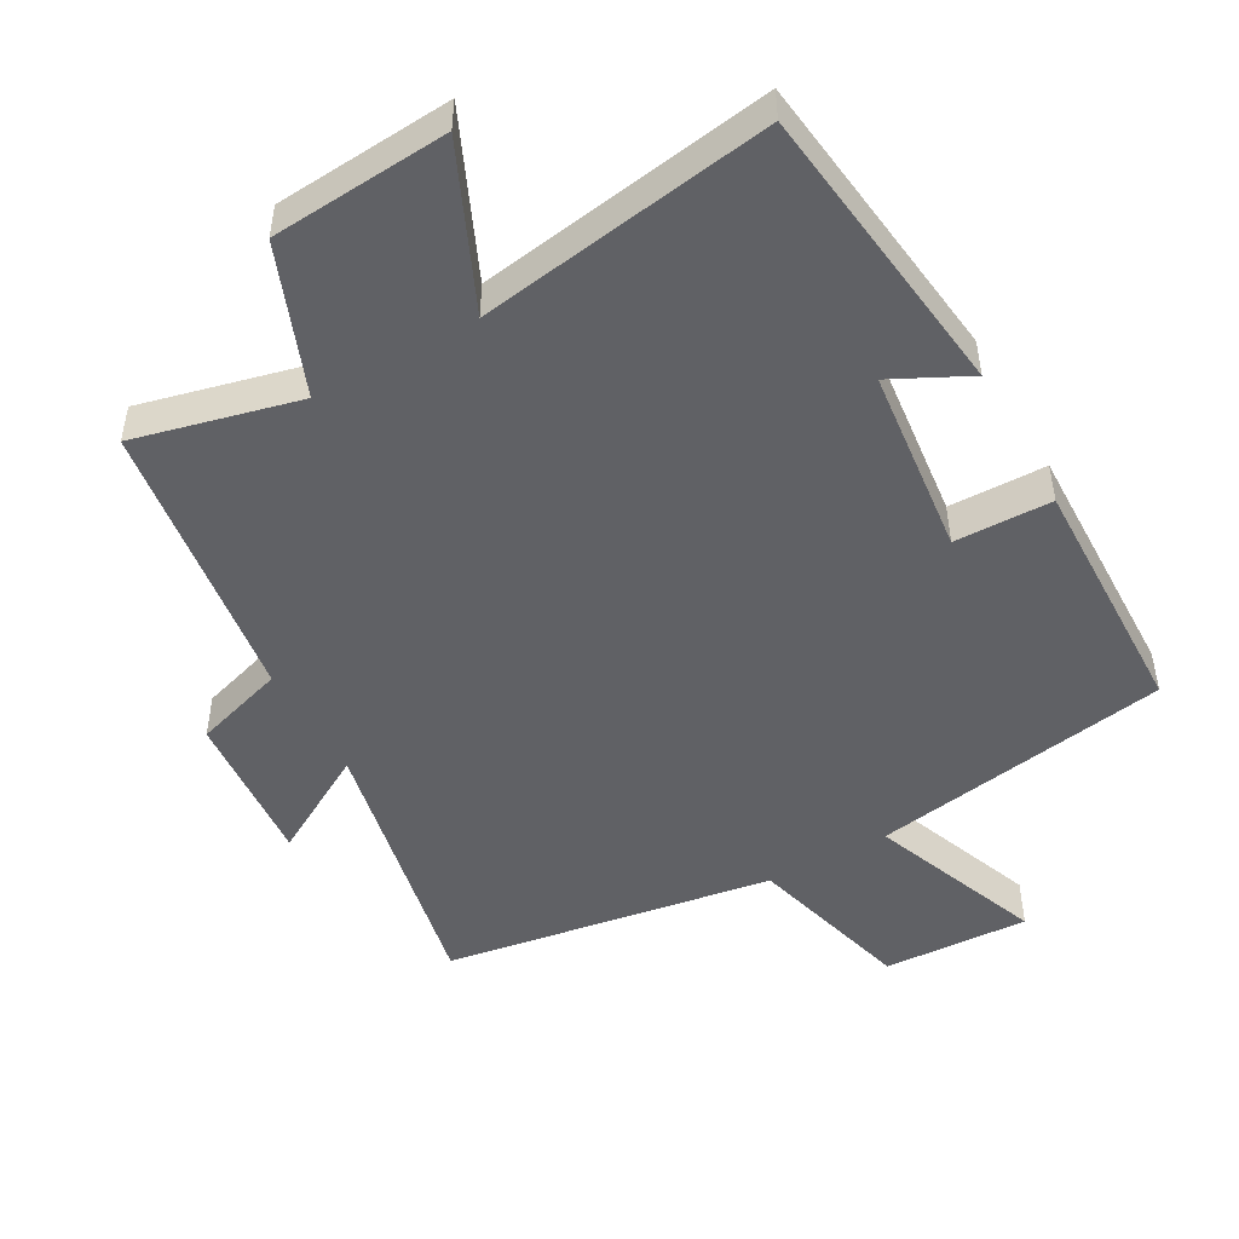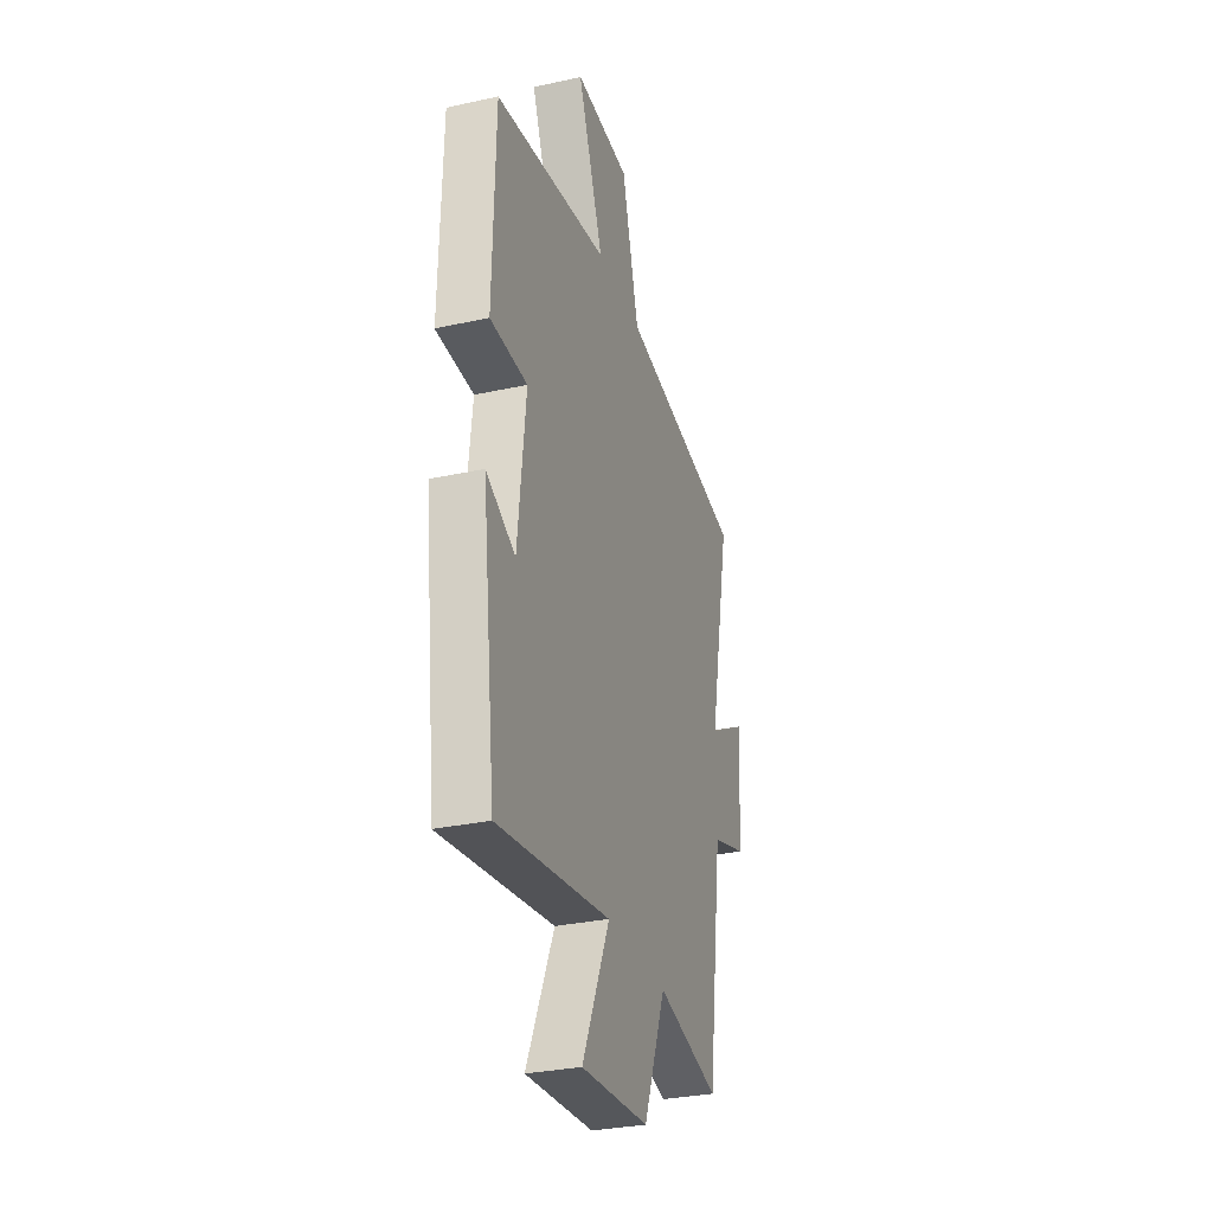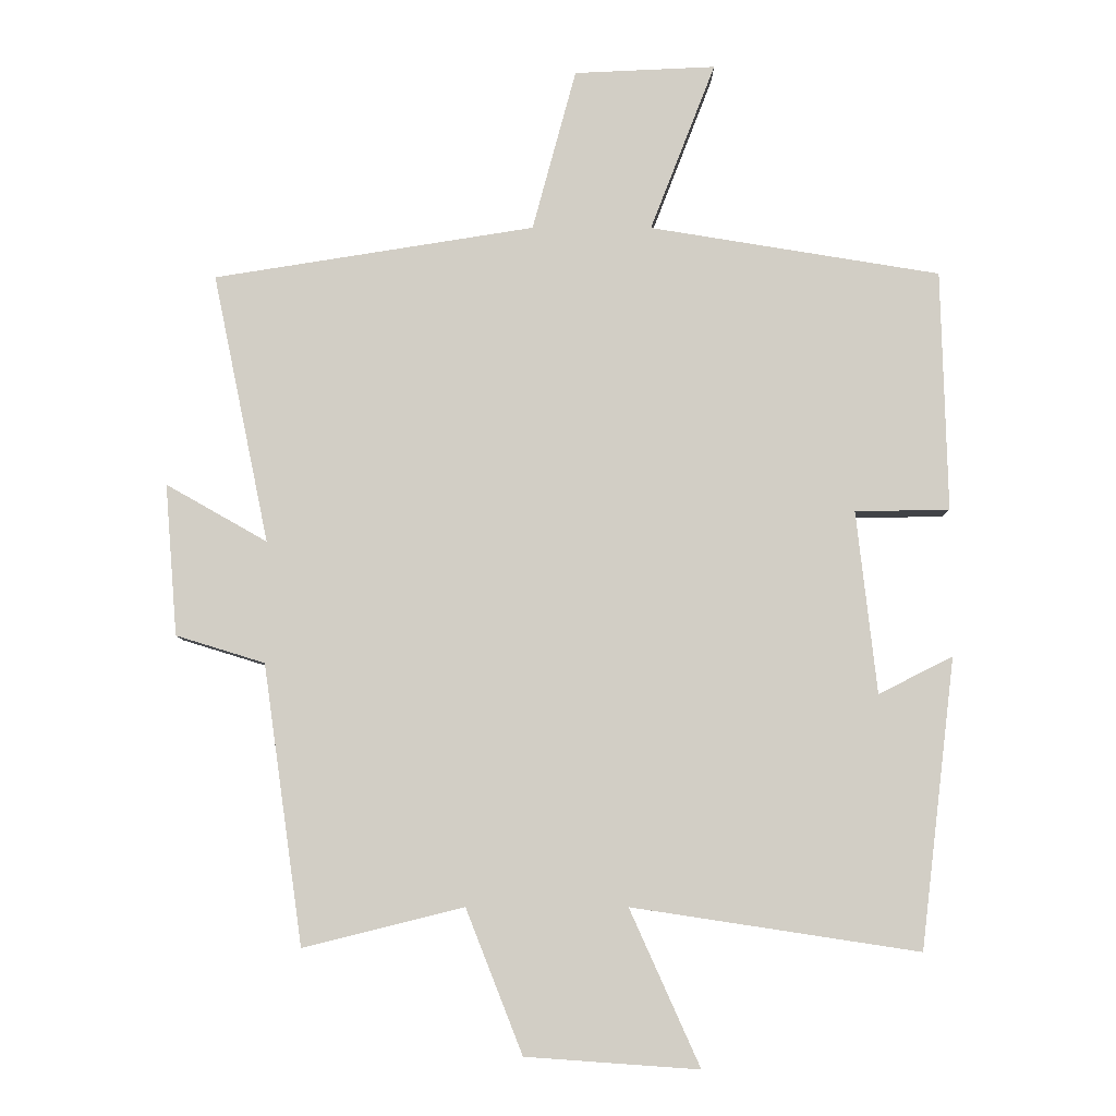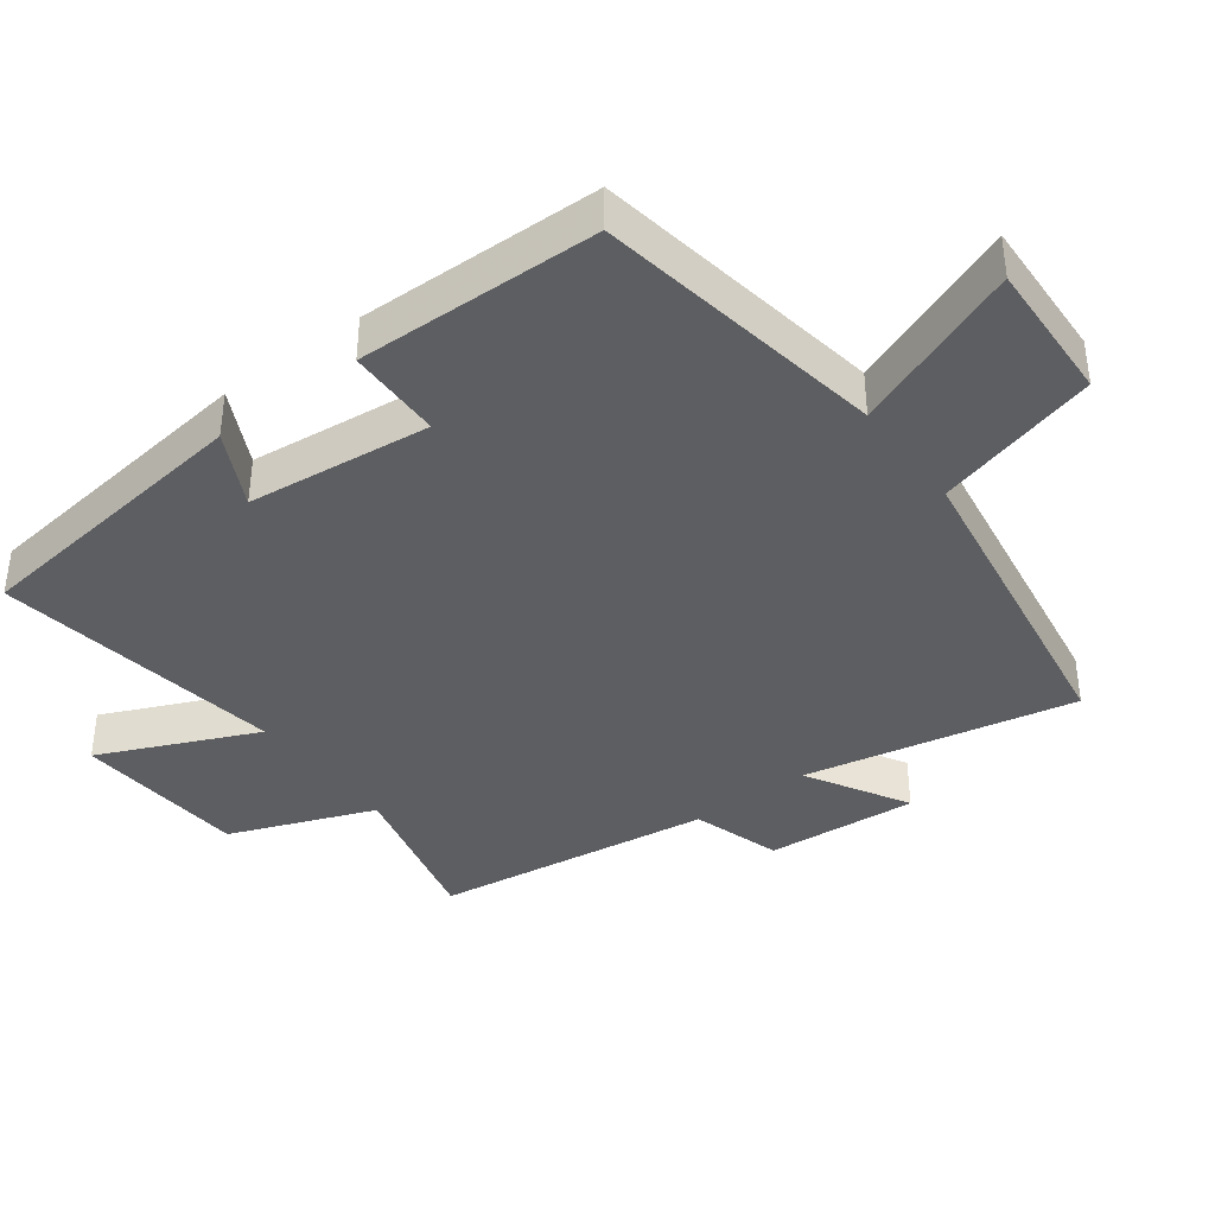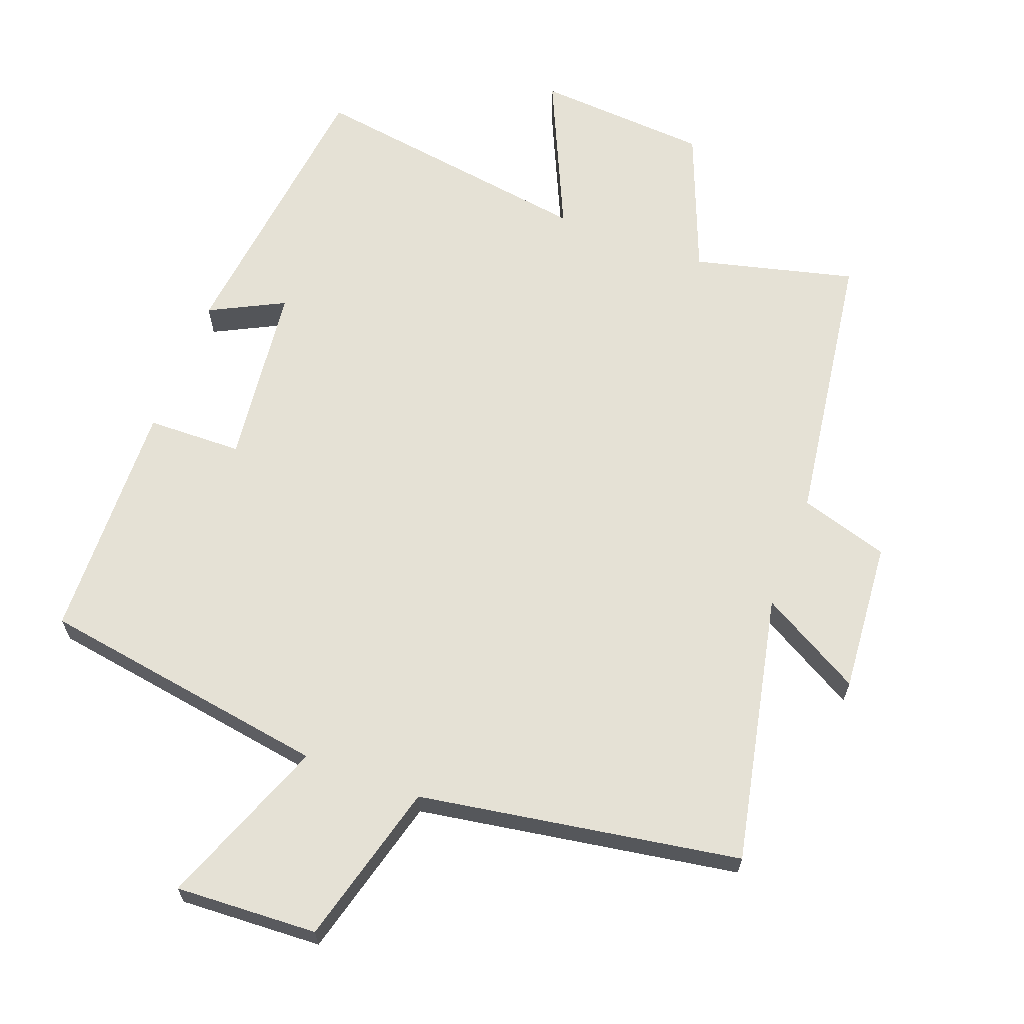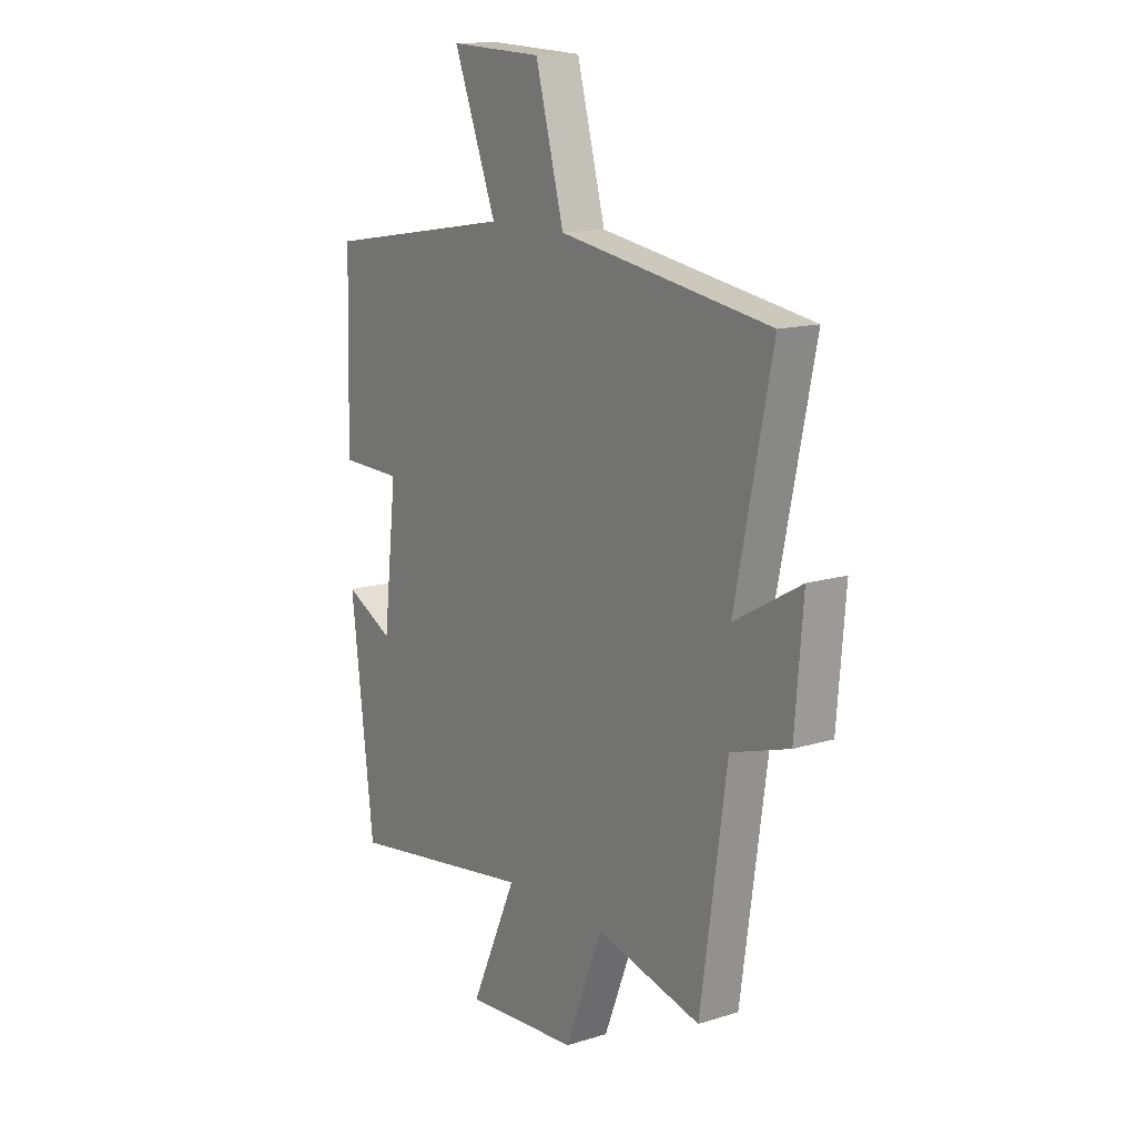
<metadata>
{"format":"obj","ext":"obj","renderer":"f3d","projection":"perspective","resolution":1024,"background":"white","views":[{"elev":-49.0,"azim":-150.6,"up":"+Y"},{"elev":-30.8,"azim":-72.5,"up":"+Z"},{"elev":-7.3,"azim":179.7,"up":"+Z"},{"elev":-39.0,"azim":-53.0,"up":"+Y"},{"elev":65.0,"azim":20.5,"up":"+Y"},{"elev":14.0,"azim":55.5,"up":"+Z"}]}
</metadata>
<code>
v 0.442 0.07 -0.558
v 0.207 0.07 -0.5
v 0.124 0.07 -0.711
v -0.13 0.07 -0.729
v -0.027 0.07 -0.5
v -0.449 0.07 -0.564
v -0.5 0.07 -0.139
v -0.391 0.07 -0.194
v -0.361 0.07 0.074
v -0.5 0.07 0.077
v -0.491 0.07 0.431
v -0.064 0.07 0.5
v -0.16 0.07 0.748
v 0.048 0.07 0.738
v 0.112 0.07 0.5
v 0.582 0.07 0.424
v 0.5 0.07 0.029
v 0.648 0.07 0.113
v 0.63 0.07 -0.109
v 0.5 0.07 -0.149
v 0.442 0 -0.558
v 0.207 0 -0.5
v 0.124 0 -0.711
v -0.13 0 -0.729
v -0.027 0 -0.5
v -0.449 0 -0.564
v -0.5 0 -0.139
v -0.391 0 -0.194
v -0.361 0 0.074
v -0.5 0 0.077
v -0.491 0 0.431
v -0.064 0 0.5
v -0.16 0 0.748
v 0.048 0 0.738
v 0.112 0 0.5
v 0.582 0 0.424
v 0.5 0 0.029
v 0.648 0 0.113
v 0.63 0 -0.109
v 0.5 0 -0.149
f 17 18 19 20
f 17 20 1 2
f 15 16 17 2
f 12 13 14 15
f 11 12 15
f 10 11 15
f 9 10 15
f 8 9 15 2
f 5 6 7 8
f 5 8 2
f 2 3 4 5
f 40 39 38 37
f 22 21 40 37
f 22 37 36 35
f 35 34 33 32
f 35 32 31
f 35 31 30
f 35 30 29
f 22 35 29 28
f 28 27 26 25
f 22 28 25
f 25 24 23 22
f 1 21 22 2
f 2 22 23 3
f 3 23 24 4
f 4 24 25 5
f 5 25 26 6
f 6 26 27 7
f 7 27 28 8
f 8 28 29 9
f 9 29 30 10
f 10 30 31 11
f 11 31 32 12
f 12 32 33 13
f 13 33 34 14
f 14 34 35 15
f 15 35 36 16
f 16 36 37 17
f 17 37 38 18
f 18 38 39 19
f 19 39 40 20
f 20 40 21 1

</code>
